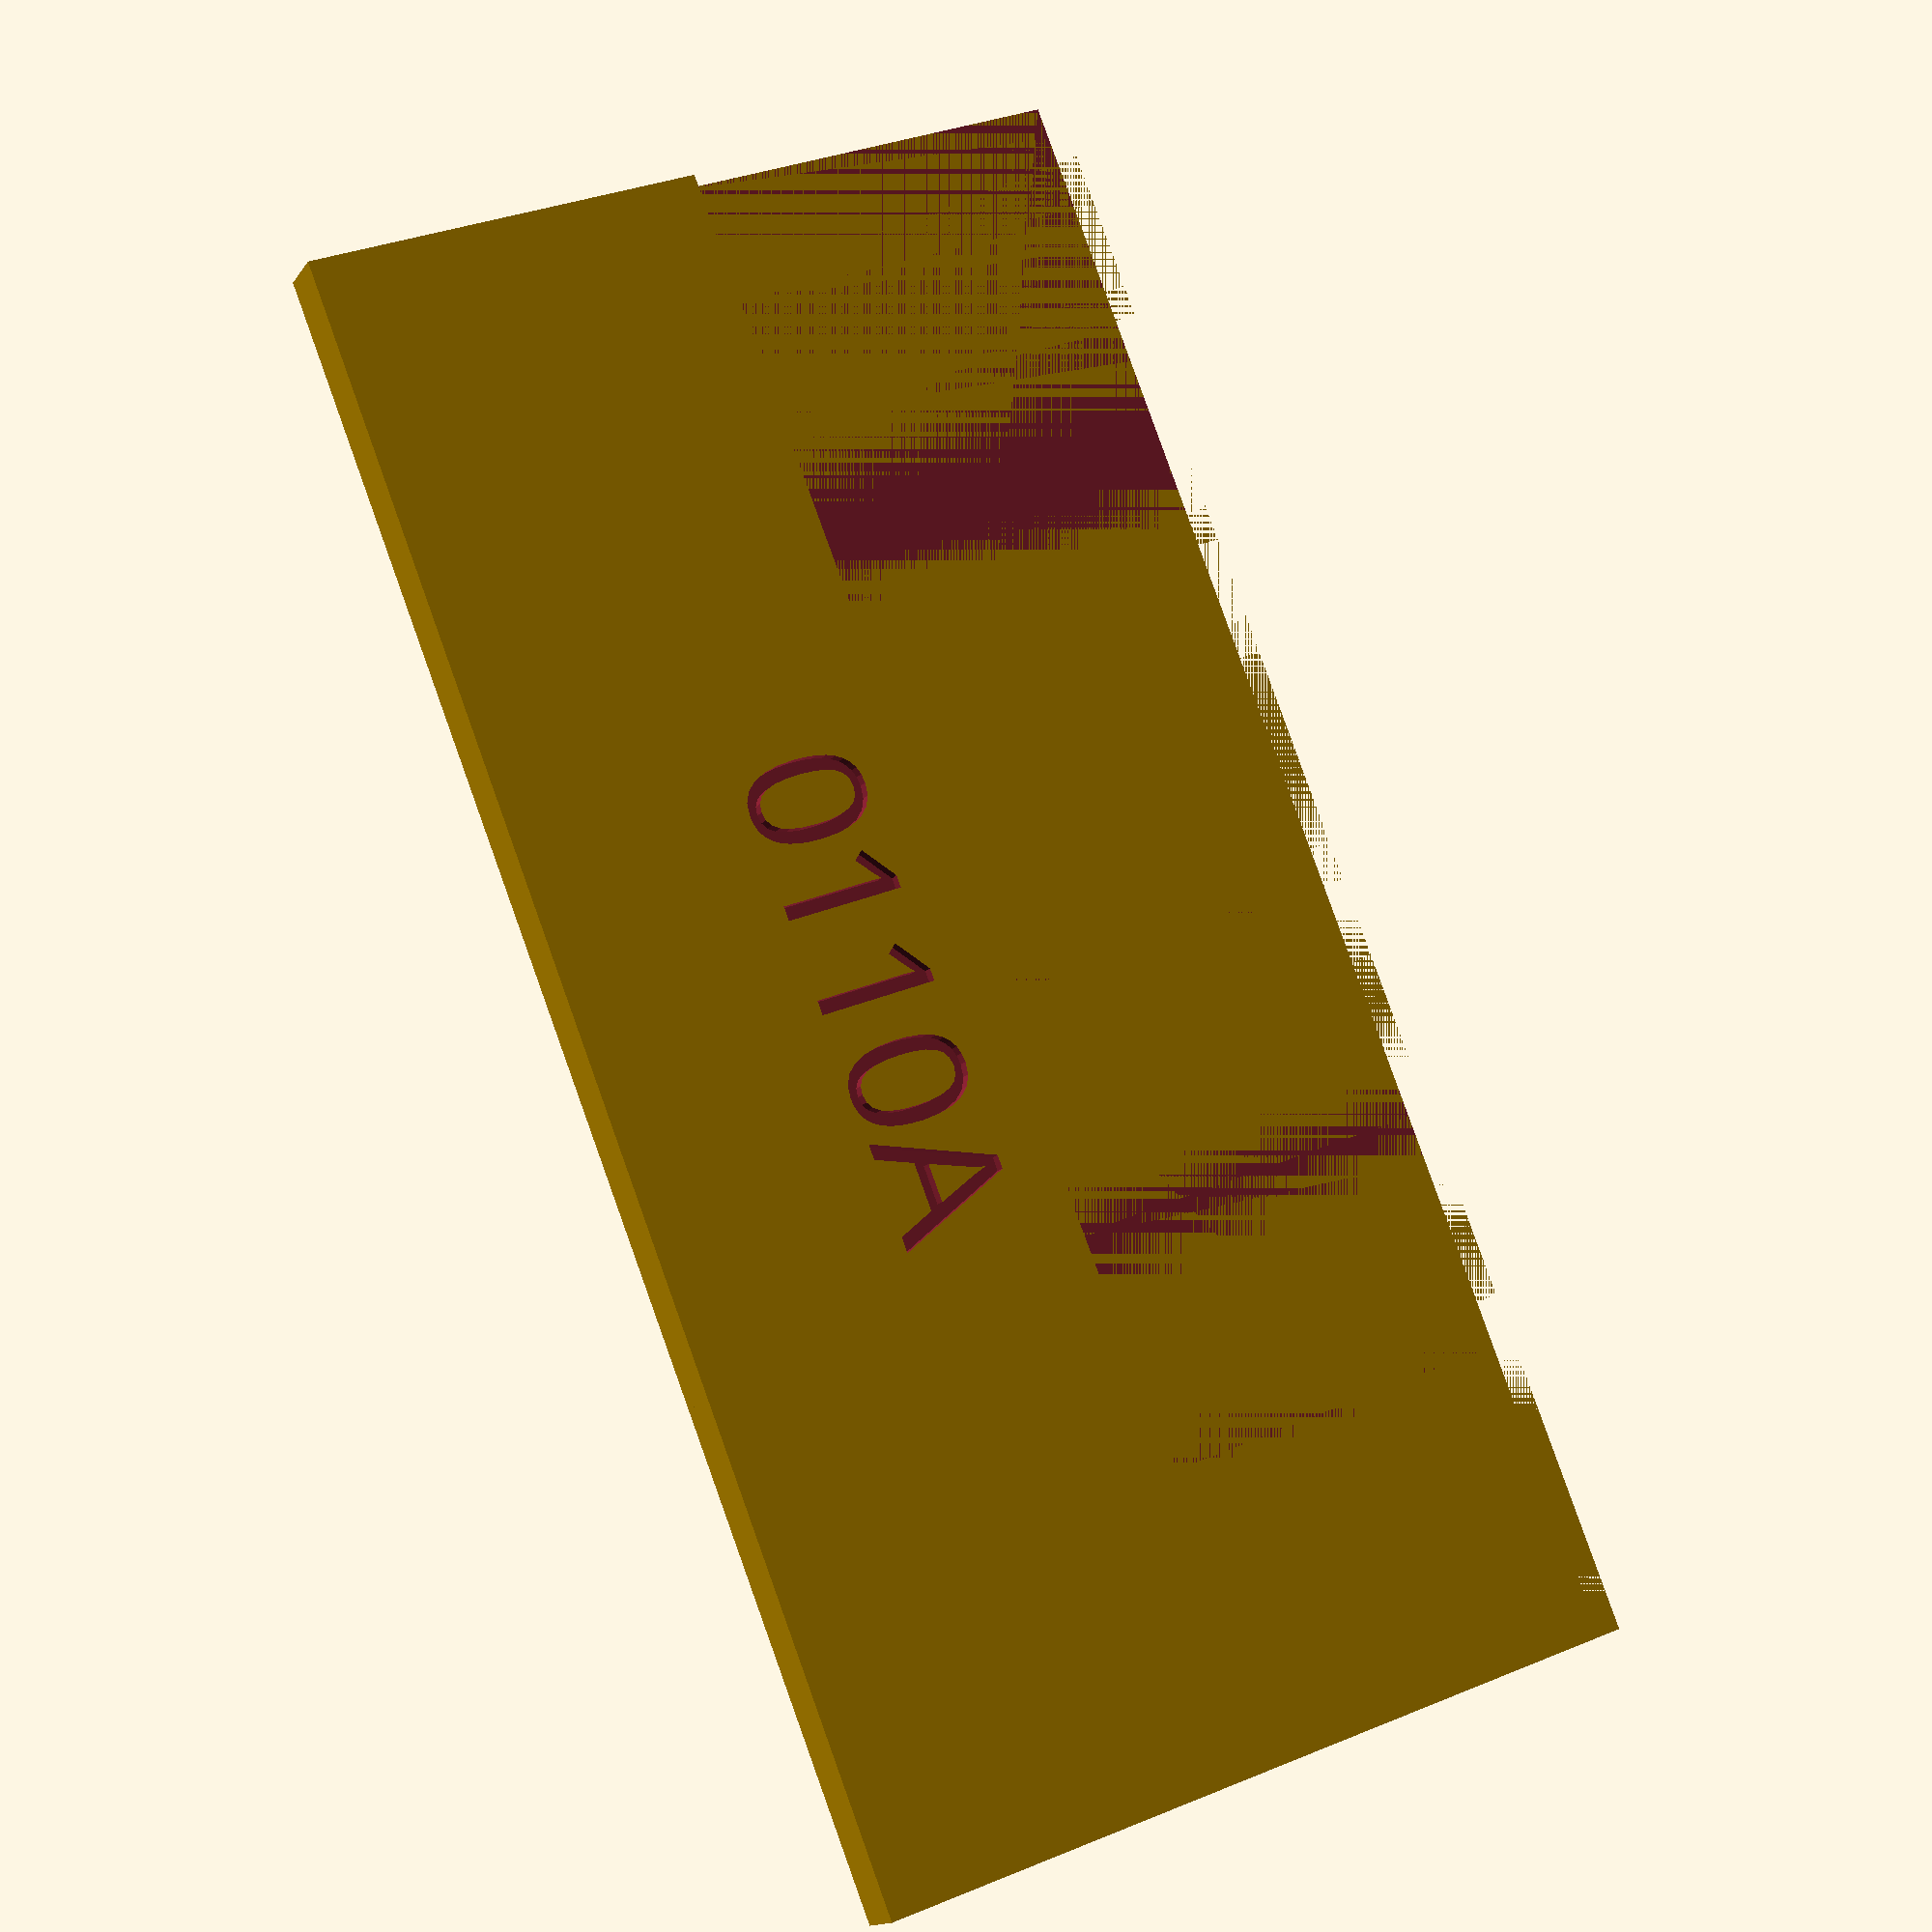
<openscad>
// Lightbar support

// My screen is rounded (3800R), while the lightbar is flat.
// https://www.newegg.ca/acer-34-uw-qhd-60-hz-100-hz-predator-x34-ips-black/p/N82E16824009869
//
// Also, the lightbar needs to be slightly out from the screen because of this.
//
// "a display with "3800R curvature" has a 3800 mm radius of curvature."


difference() {
    translate([0, -20, 0])
    cube([80, 20 * 2, 2]);

    translate([0, 3800, 0]) 
    cylinder(h = 2, r = 3800, $fn=4000);
    
    translate([40, -6 * 1.4, 2 - 0.6])
    linear_extrude(0.6 + 0.01)
    text(text = "0110A", size = 6, font = "Aldo", halign = "center");
}

translate([0, -20, -0.8])
cube([80, 40, 0.8]);

</openscad>
<views>
elev=14.0 azim=68.7 roll=338.2 proj=p view=solid
</views>
